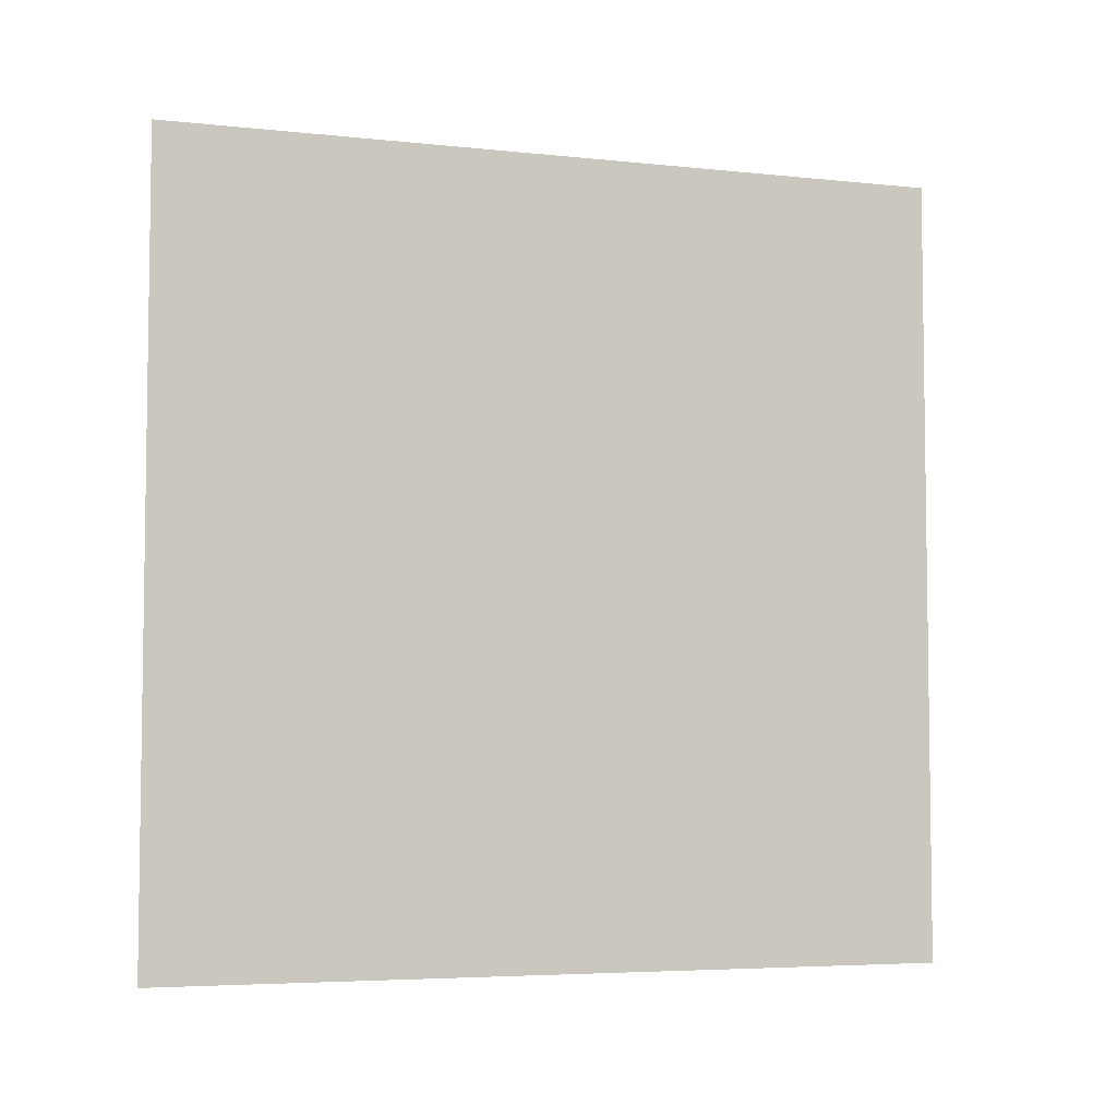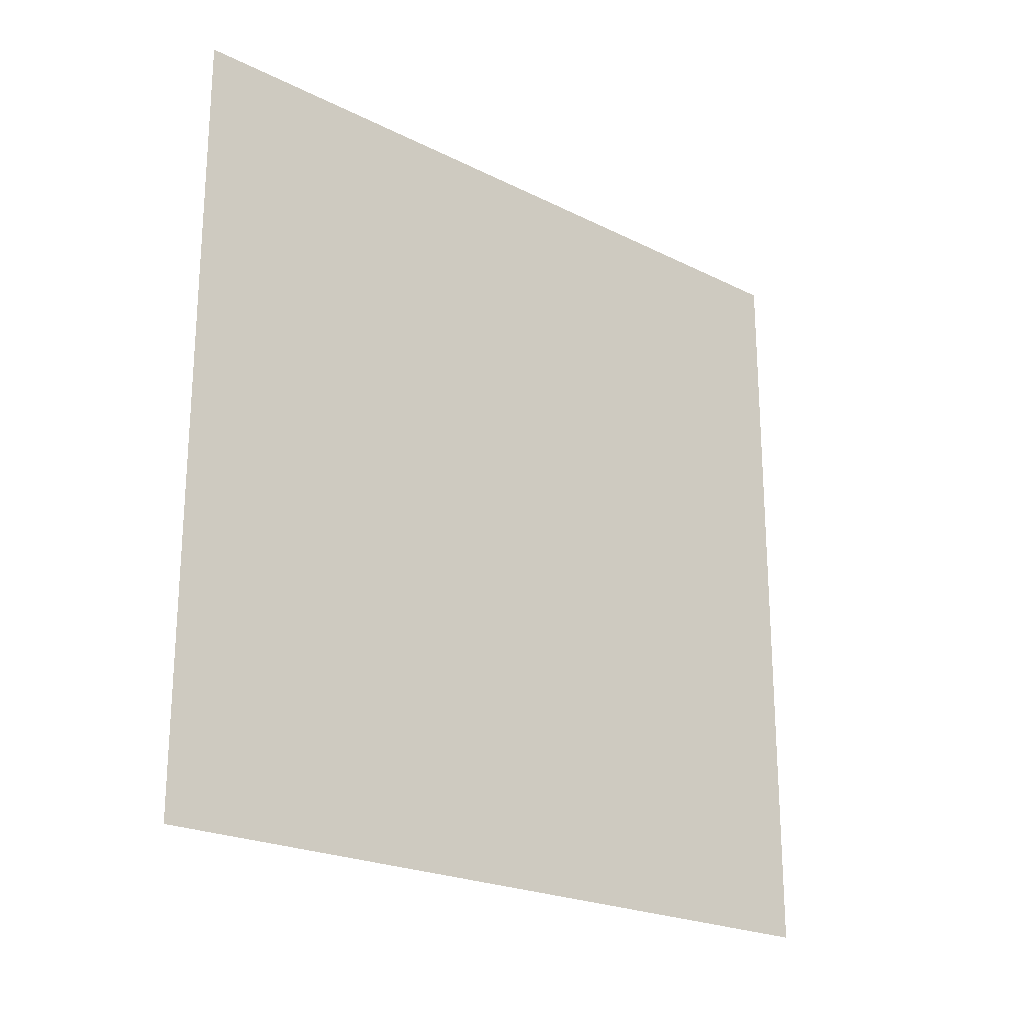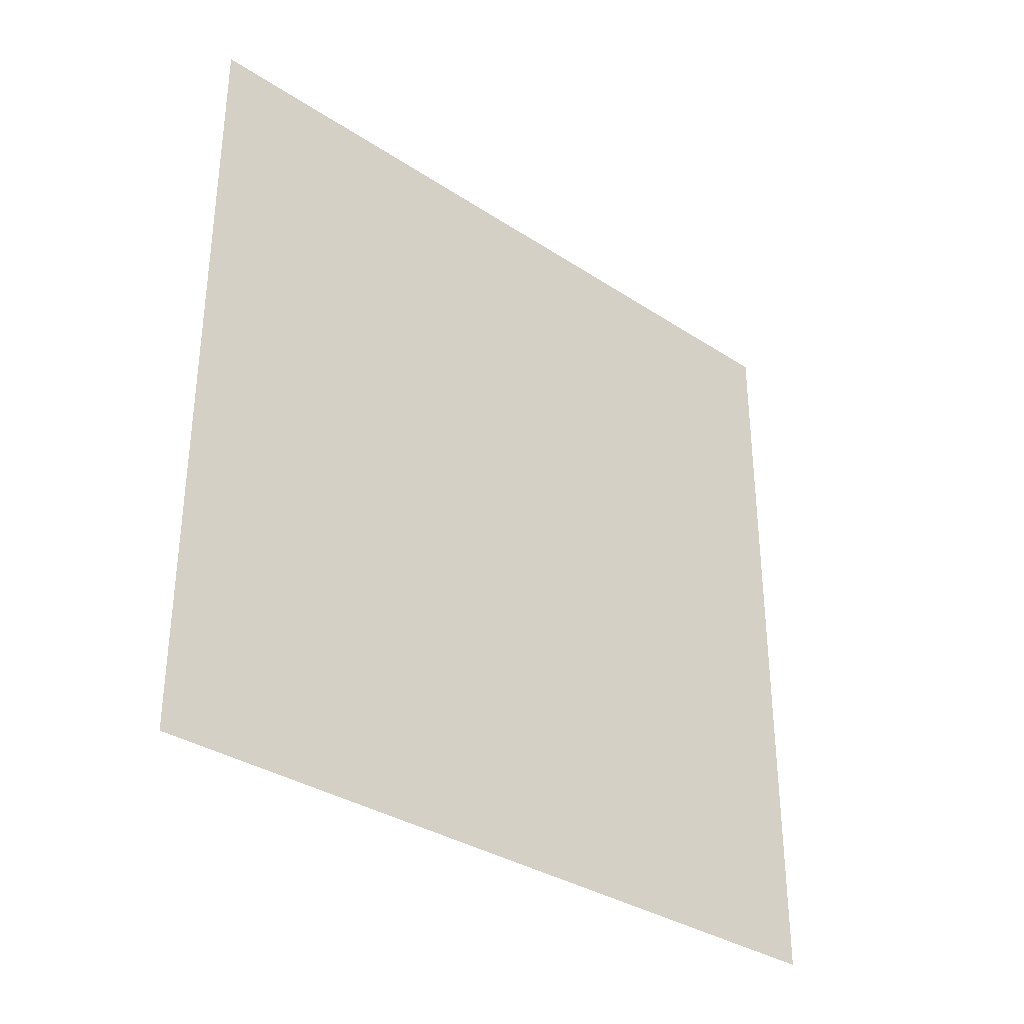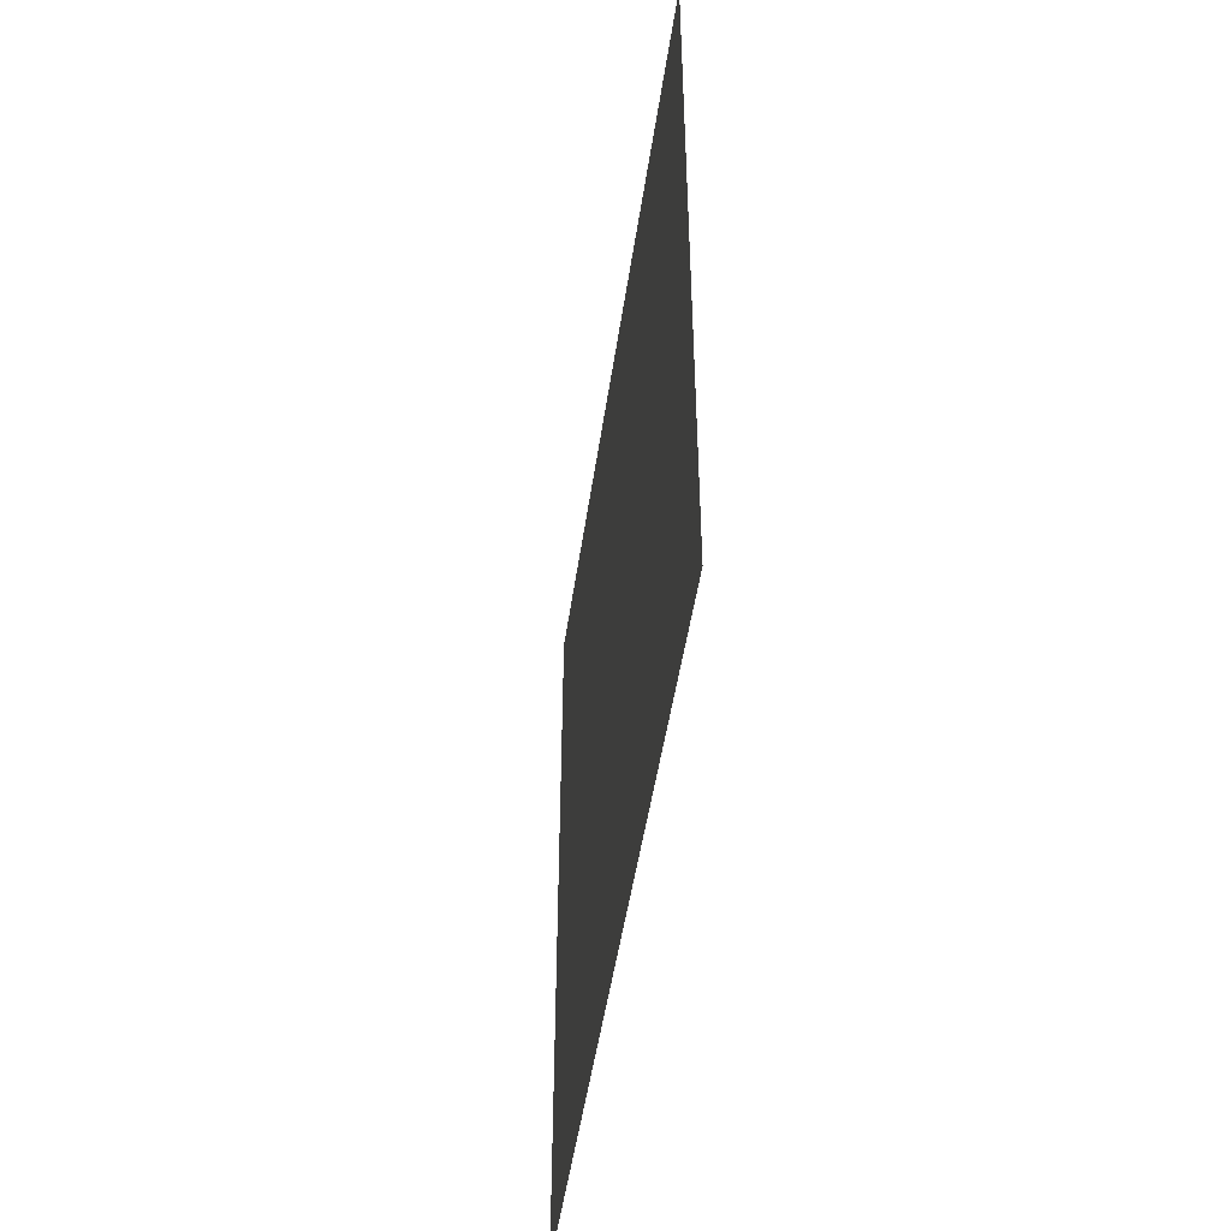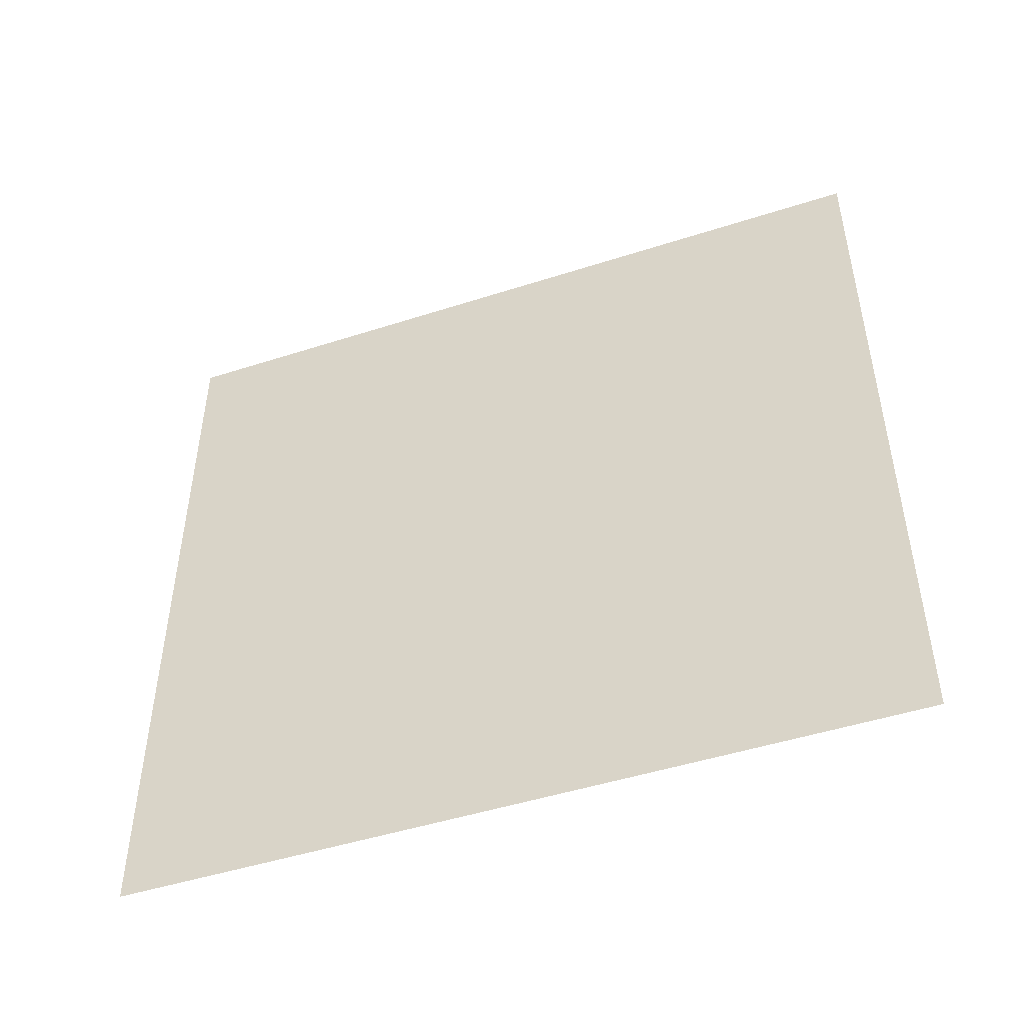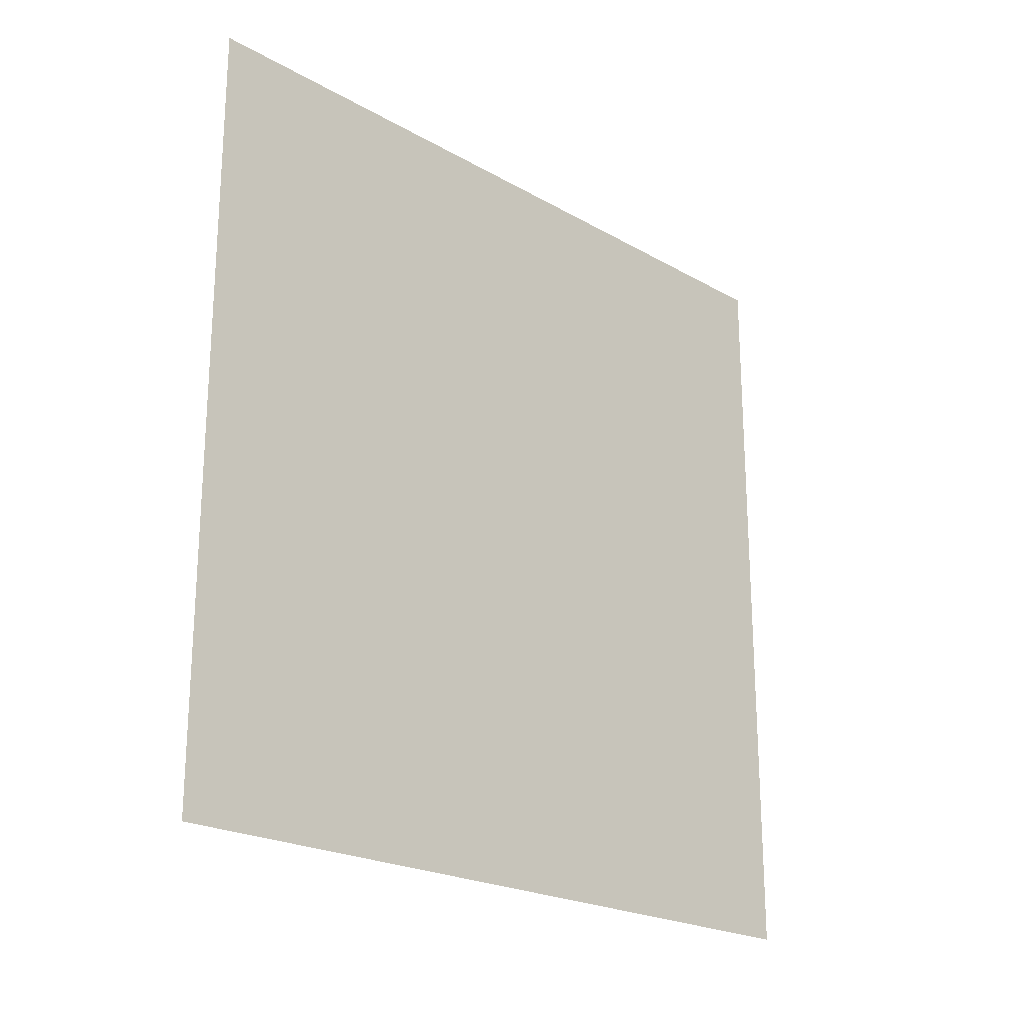
<metadata>
{"format":"obj","ext":"obj","renderer":"f3d","projection":"perspective","resolution":1024,"background":"white","views":[{"elev":-5.1,"azim":71.5,"up":"+Y"},{"elev":-22.3,"azim":-130.9,"up":"+Z"},{"elev":-33.7,"azim":48.2,"up":"+Y"},{"elev":-48.6,"azim":171.8,"up":"+Z"},{"elev":-47.9,"azim":109.9,"up":"+Z"},{"elev":-21.9,"azim":-134.8,"up":"+Z"}]}
</metadata>
<code>
o Plane
v -0.3523 -0.01285 -0.06998
v -0.3523 -0.01285 1.93
v -0.3523 1.987 1.93
v -0.3523 1.987 -0.06998
f 1 4 3 2

</code>
